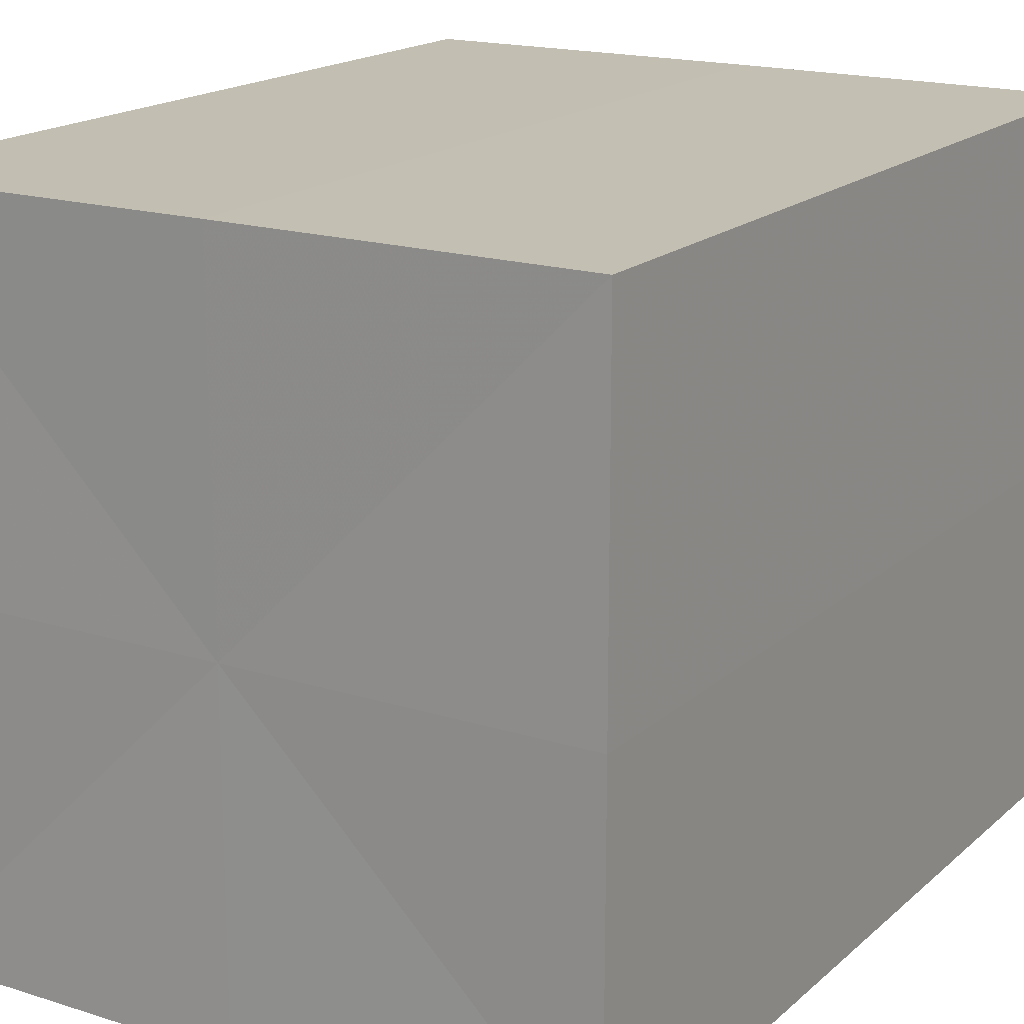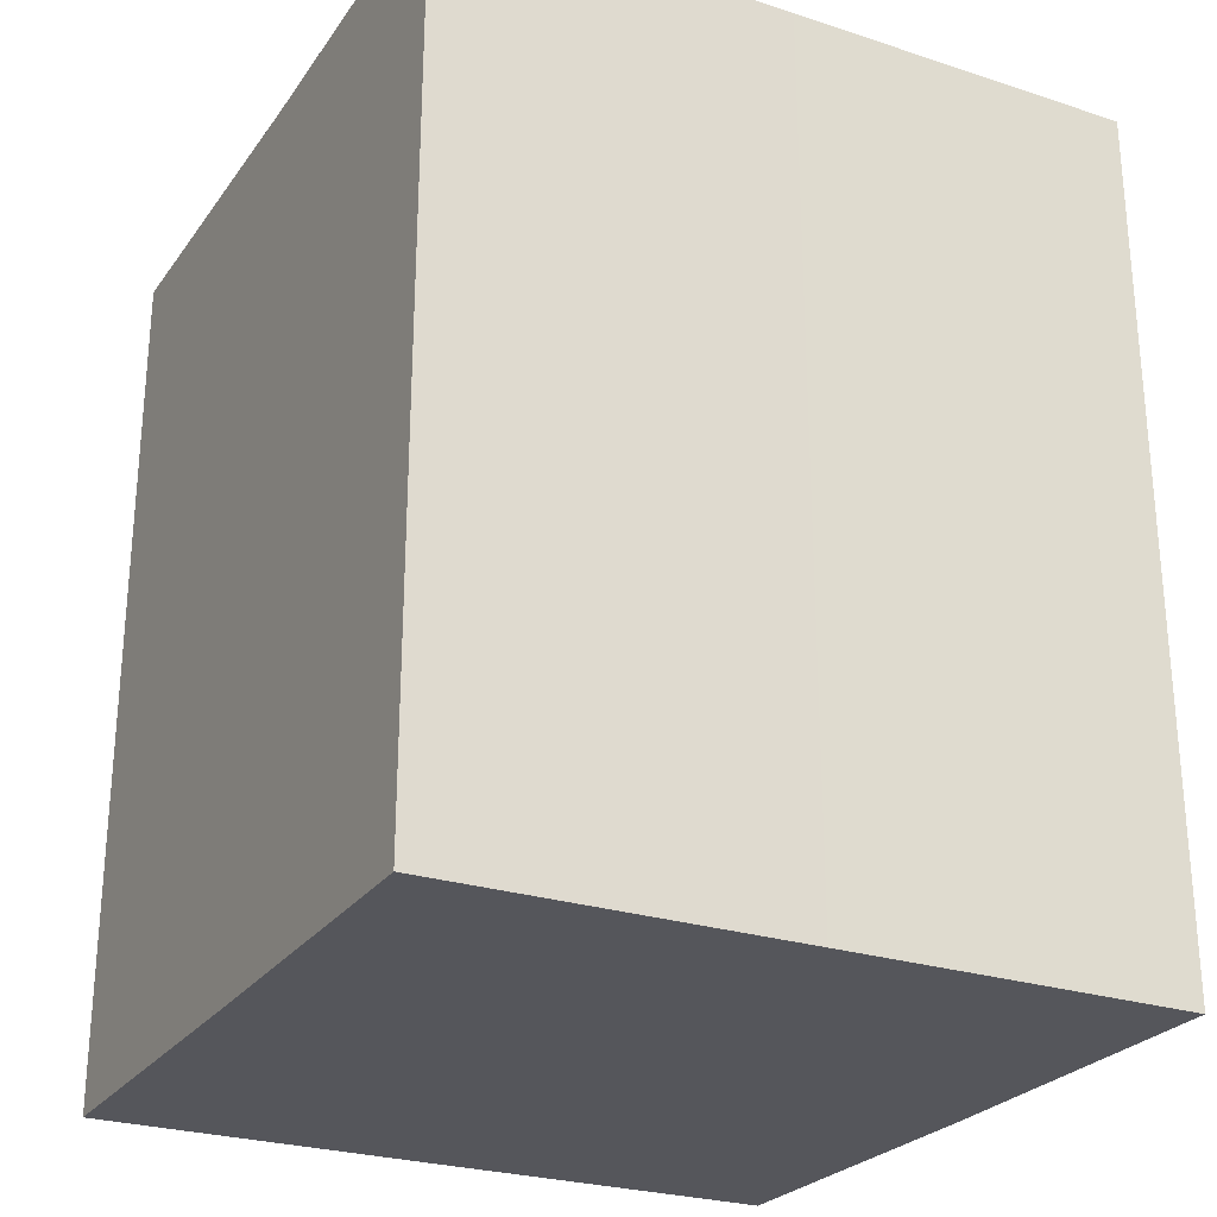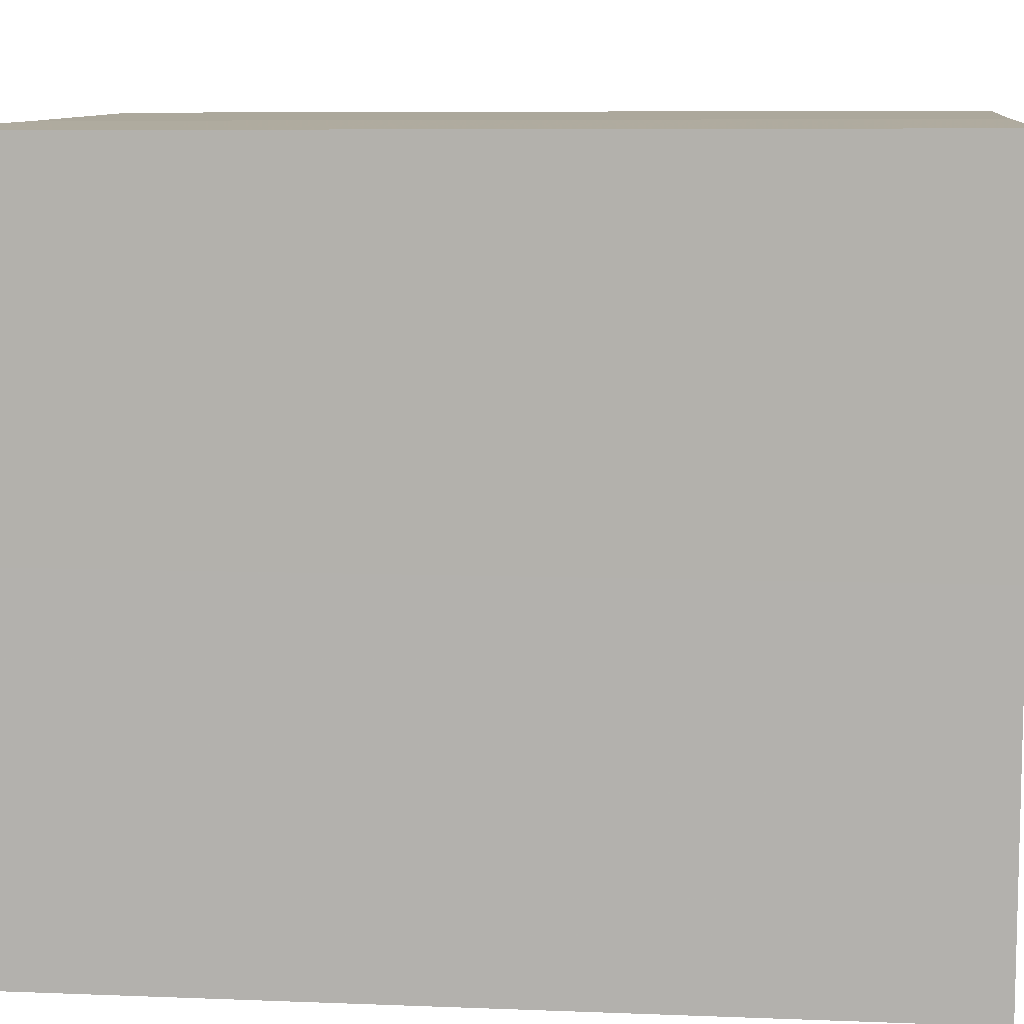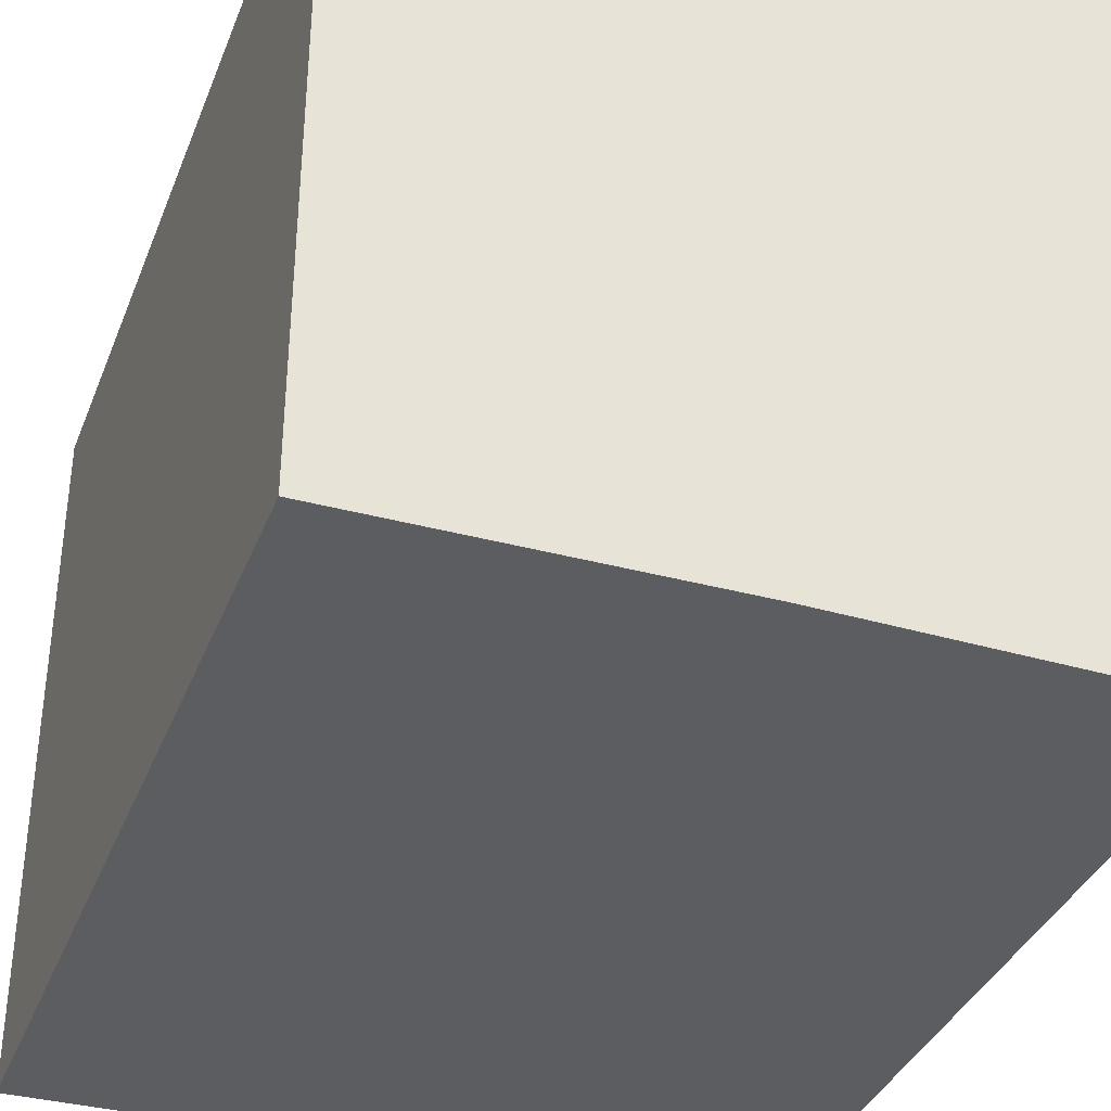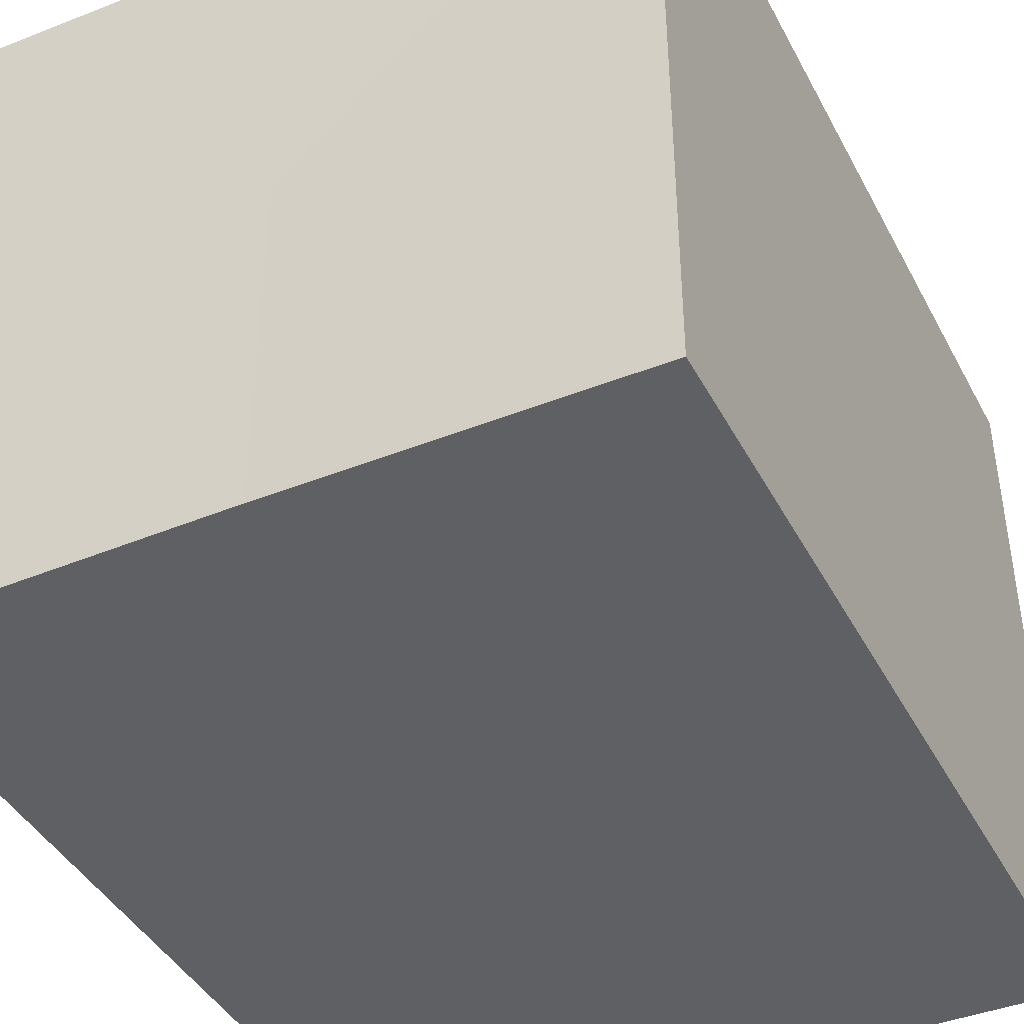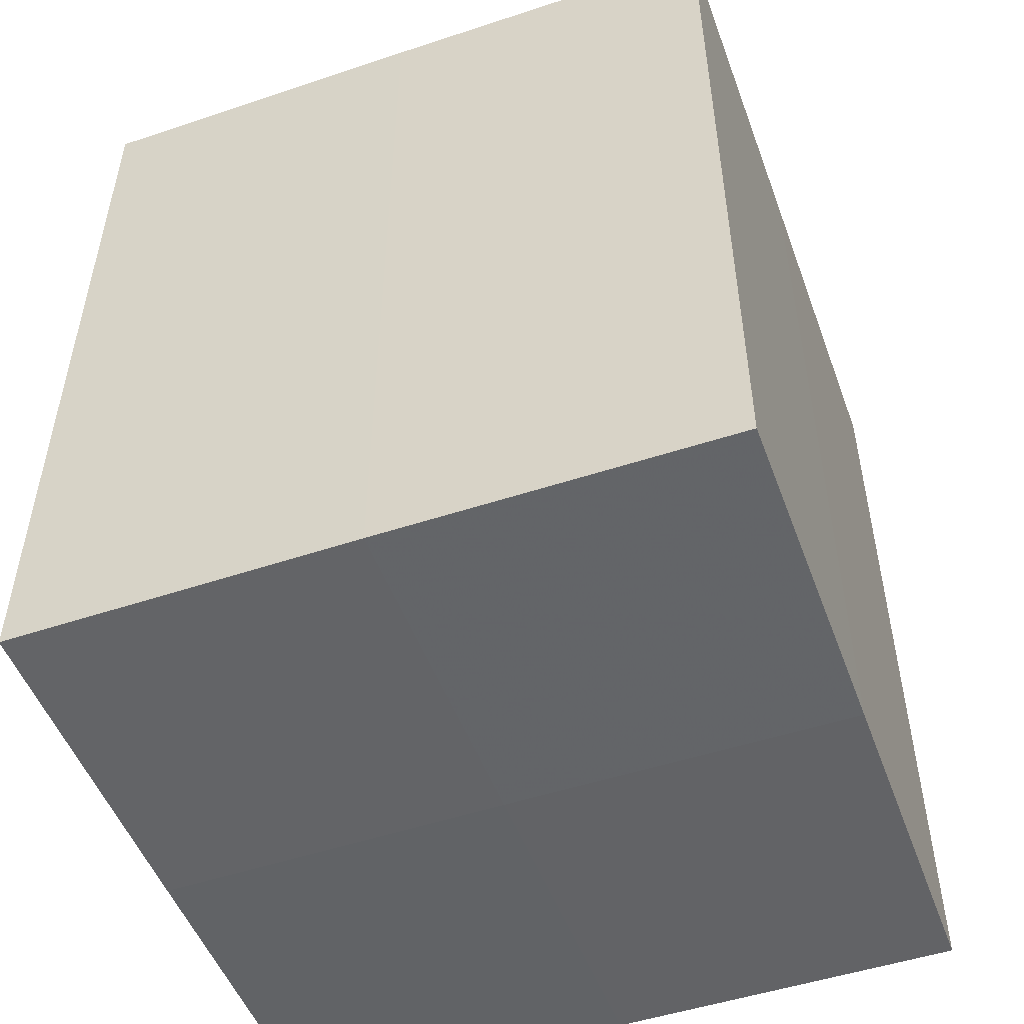
<metadata>
{"format":"obj","ext":"obj","renderer":"f3d","projection":"perspective","resolution":1024,"background":"white","views":[{"elev":17.7,"azim":31.6,"up":"+Y"},{"elev":-26.2,"azim":62.2,"up":"+Z"},{"elev":9.0,"azim":-83.4,"up":"+Y"},{"elev":-36.6,"azim":160.0,"up":"+Y"},{"elev":-42.5,"azim":26.0,"up":"+Y"},{"elev":-51.0,"azim":20.0,"up":"+Z"}]}
</metadata>
<code>
o 5490
v 2230 1873 16.17
v 2230 1873 16.17
v 2230 1873 16.19
v 2230 1873 16.17
v 2230 1873 16.19
v 2230 1873 16.17
v 2230 1873 16.19
v 2230 1873 16.17
v 2230 1873 16.19
v 2230 1873 16.17
v 2230 1873 16.17
v 2230 1873 16.17
v 2230 1873 16.17
v 2230 1873 16.17
v 2230 1873 16.17
v 2230 1873 16.17
v 2230 1873 16.17
v 2230 1873 16.19
v 2230 1873 16.19
v 2230 1873 16.19
v 2230 1873 16.19
v 2230 1873 16.19
v 2230 1873 16.17
v 2230 1873 16.19
v 2230 1873 16.17
v 2230 1873 16.17
v 2230 1873 16.17
v 2230 1873 16.17
v 2230 1873 16.19
v 2230 1873 16.17
v 2230 1873 16.17
v 2230 1873 16.17
v 2230 1873 16.19
v 2230 1873 16.17
v 2230 1873 16.17
v 2230 1873 16.19
v 2230 1873 16.17
v 2230 1873 16.19
v 2230 1873 16.17
v 2230 1873 16.19
v 2230 1873 16.19
v 2230 1873 16.19
v 2230 1873 16.19
v 2230 1873 16.19
v 2230 1873 16.19
v 2230 1873 16.19
v 2230 1873 16.19
v 2230 1873 16.19
v 2230 1873 16.19
v 2230 1873 16.19
f 1 2 3
f 4 1 5
f 5 6 7
f 7 8 9
f 10 8 11
f 10 12 8
f 10 11 13
f 10 14 12
f 10 13 15
f 10 16 14
f 10 15 17
f 10 17 16
f 18 14 19
f 20 13 21
f 22 23 18
f 24 25 20
f 26 27 22
f 27 28 29
f 30 31 24
f 31 32 33
f 34 35 36
f 35 37 38
f 36 39 40
f 40 17 41
f 42 43 44
f 42 45 43
f 42 44 46
f 42 47 45
f 42 46 48
f 42 49 47
f 42 48 50
f 42 50 49

</code>
